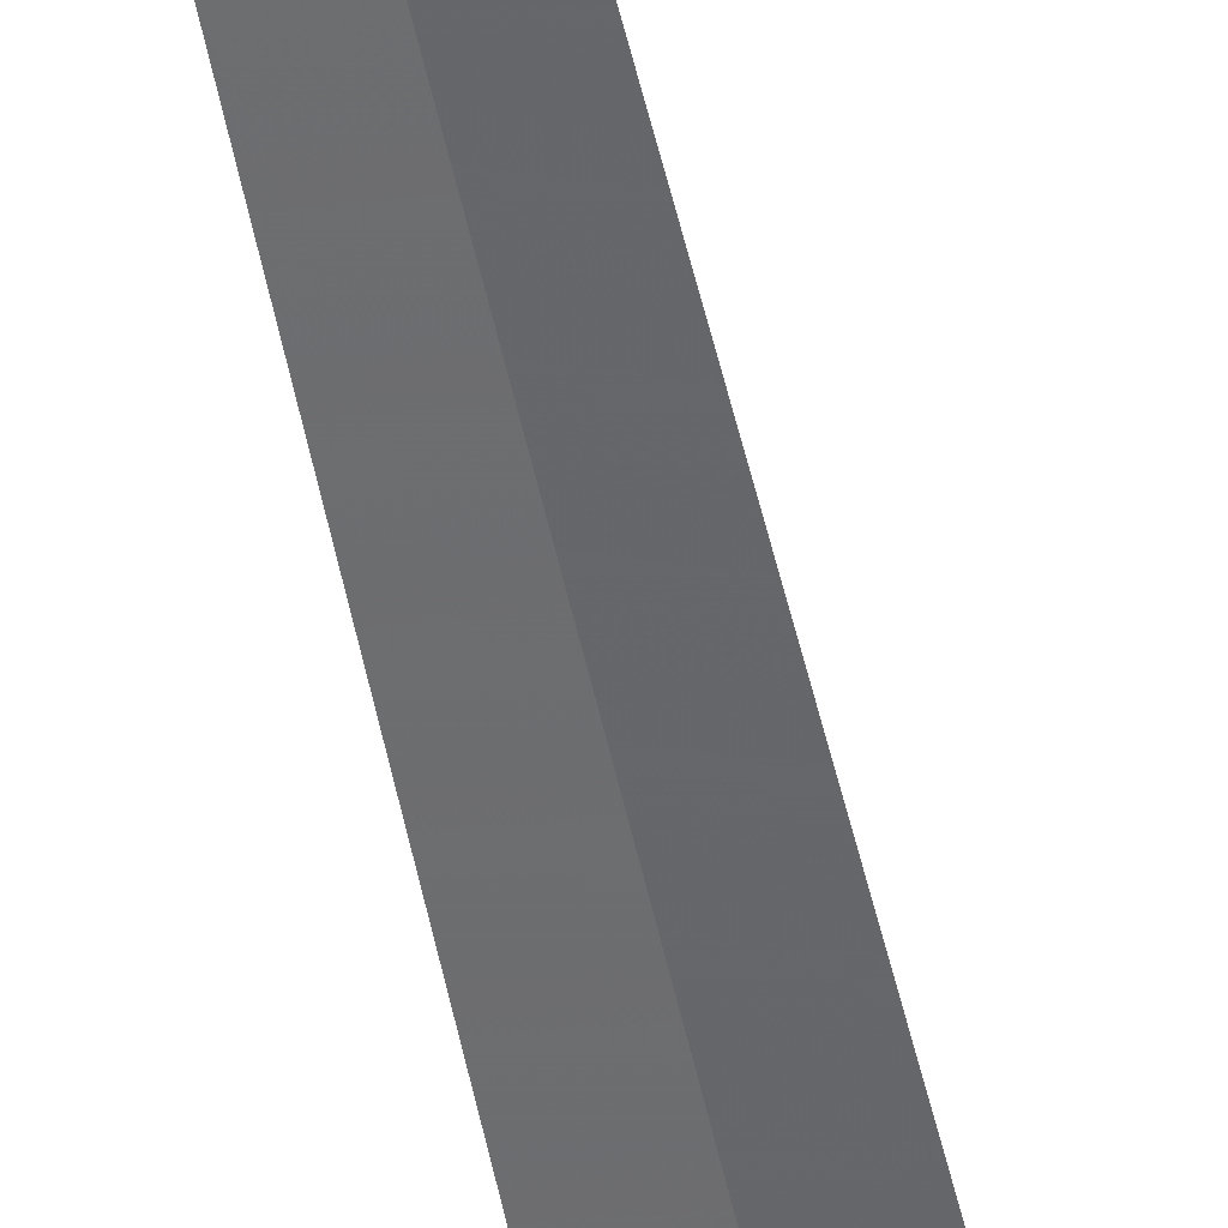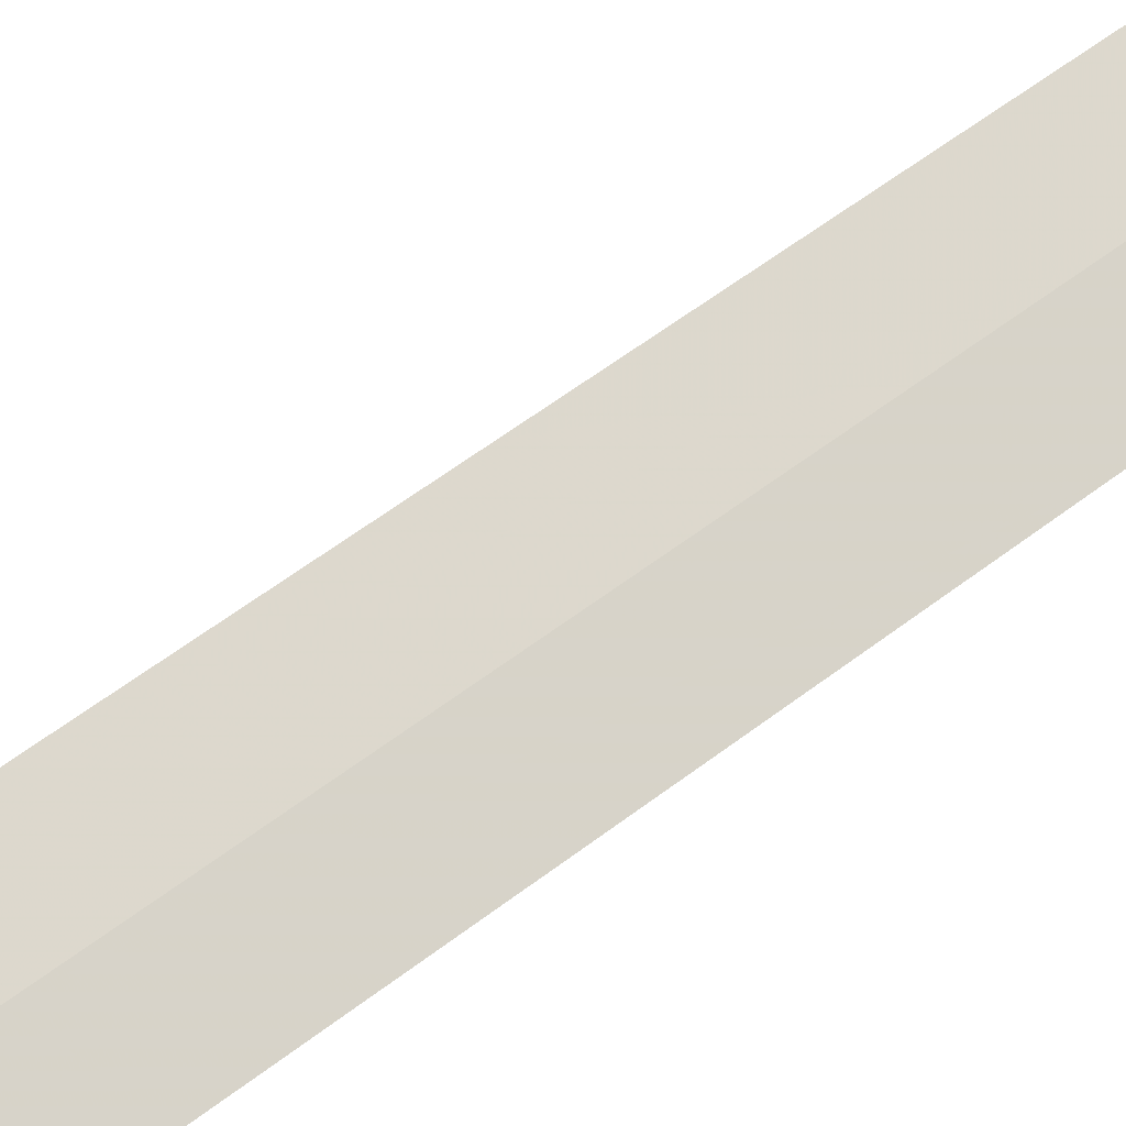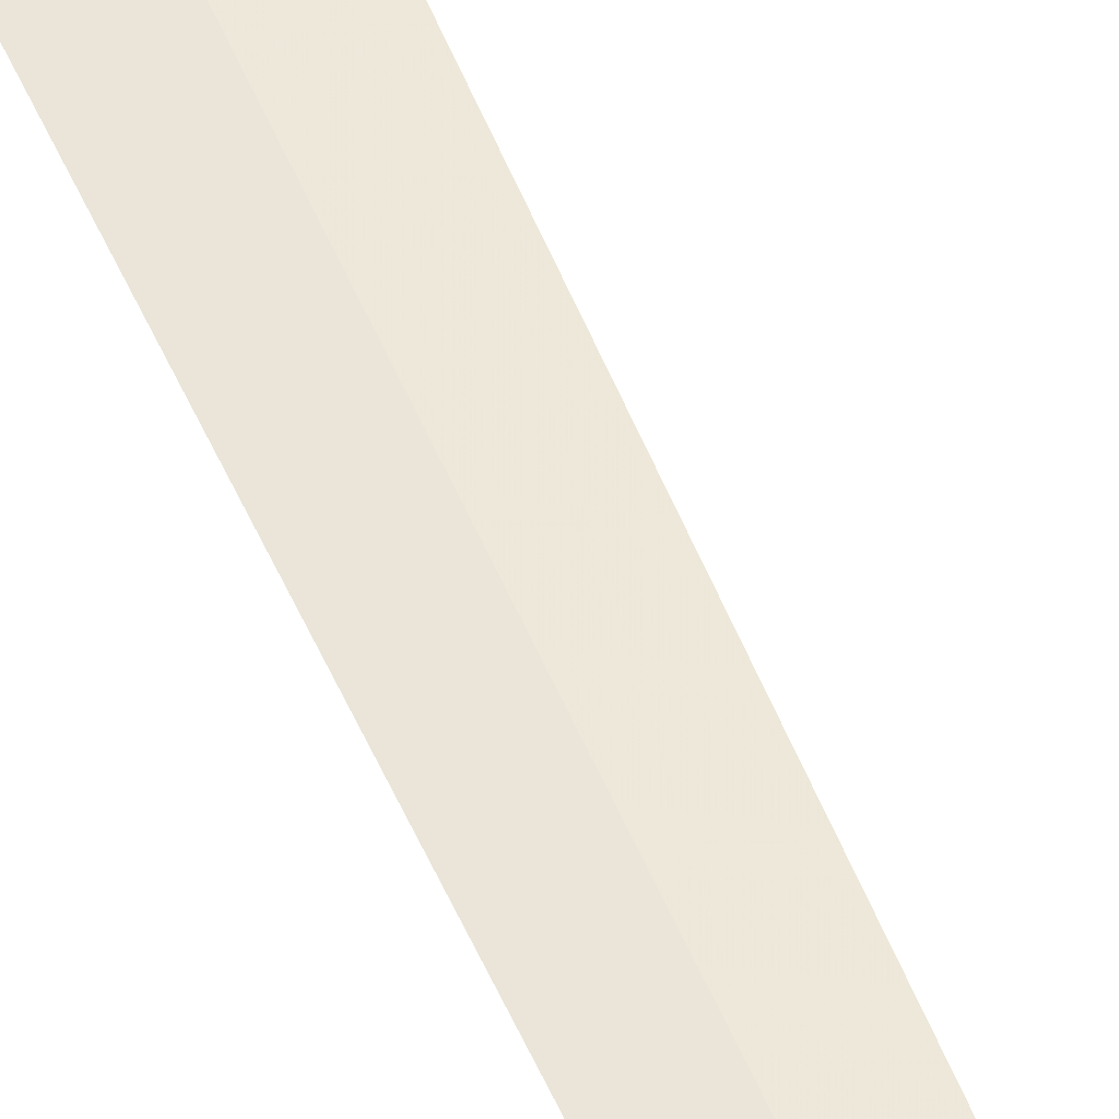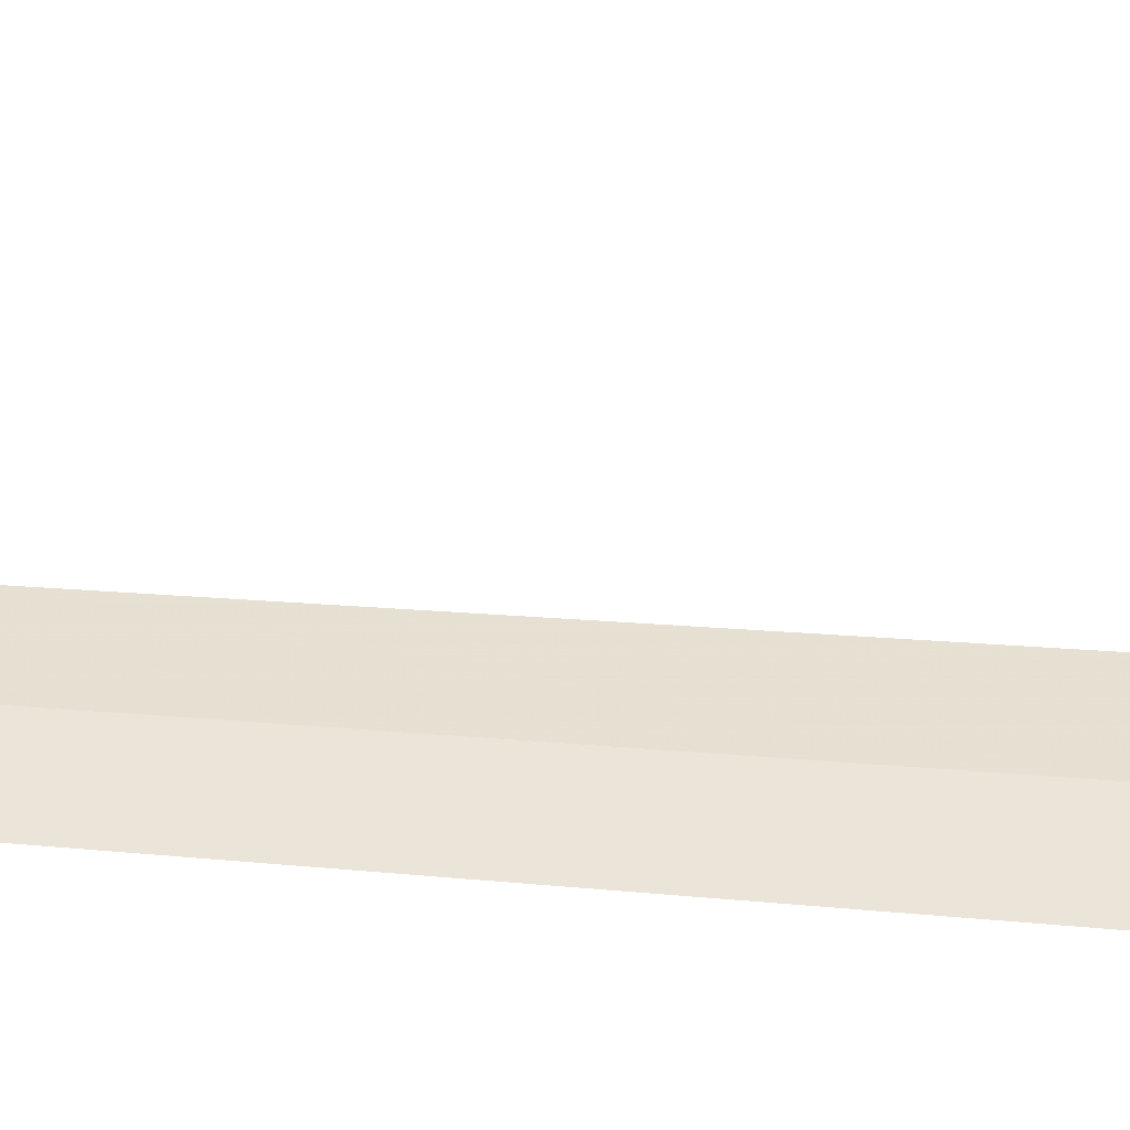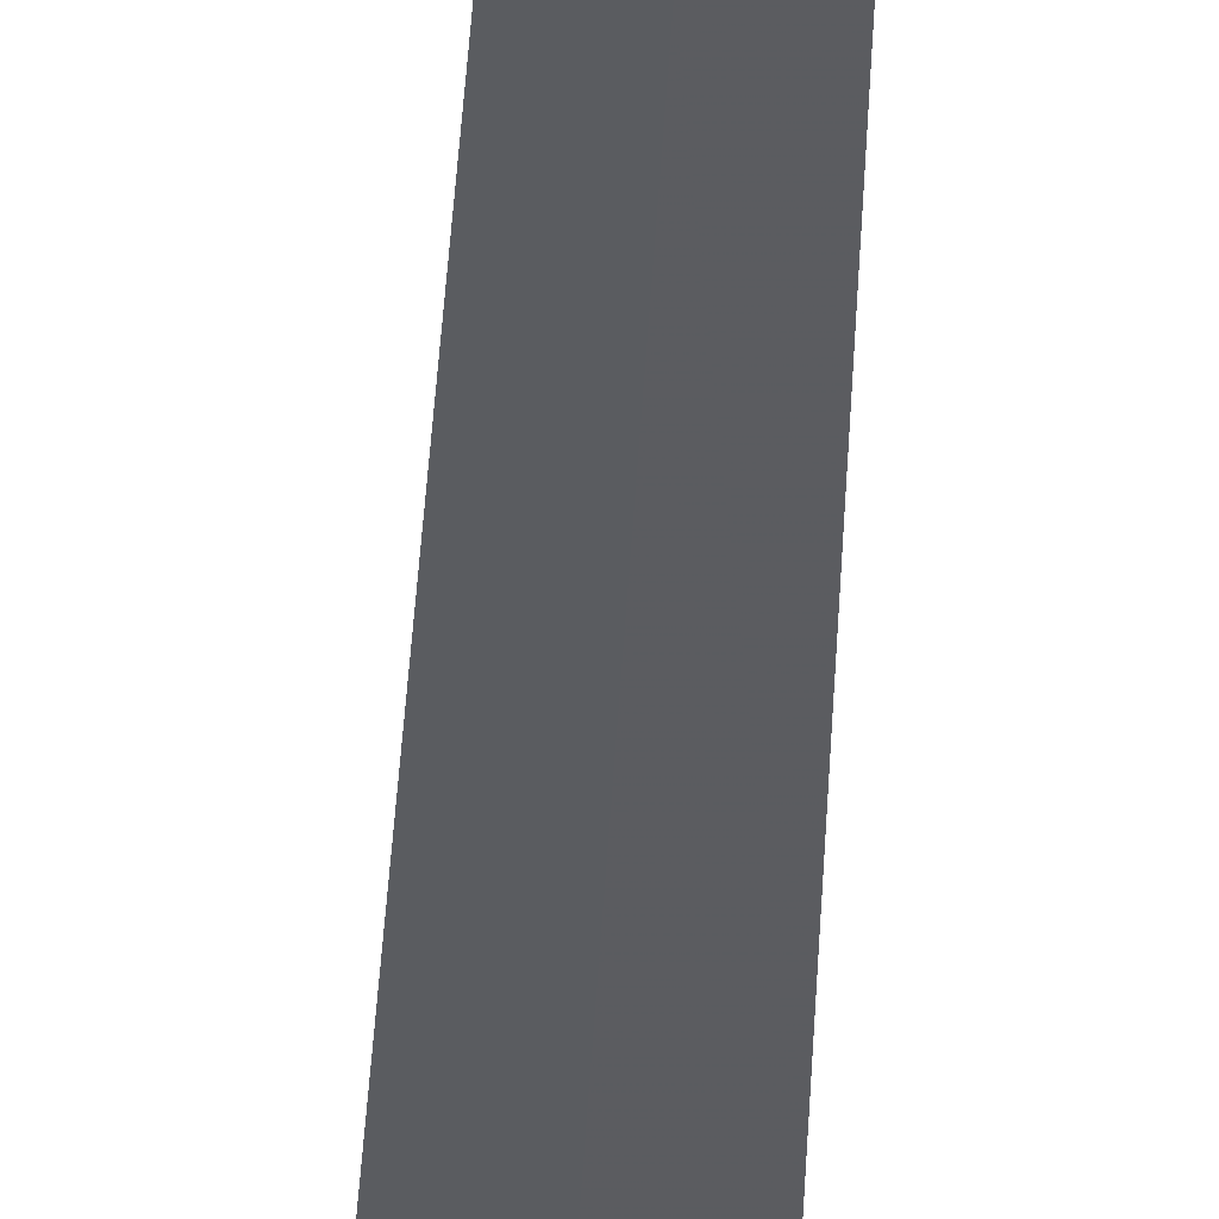
<metadata>
{"format":"obj","ext":"obj","renderer":"f3d","projection":"perspective","resolution":1024,"background":"white","views":[{"elev":-53.3,"azim":12.2,"up":"+Y"},{"elev":75.0,"azim":-125.1,"up":"+Y"},{"elev":54.6,"azim":-22.5,"up":"+Y"},{"elev":41.1,"azim":95.9,"up":"+Y"},{"elev":-34.4,"azim":-2.5,"up":"+Y"}]}
</metadata>
<code>
v 43.04 180.2 1
v 42.7 180.7 0
v 43.14 180.7 0
v 43.42 180.2 1
v 42.66 180.2 1
v 43.04 180.2 30
f 1 2 3
f 1 3 4
f 1 5 2
f 1 6 5
f 1 4 6

</code>
